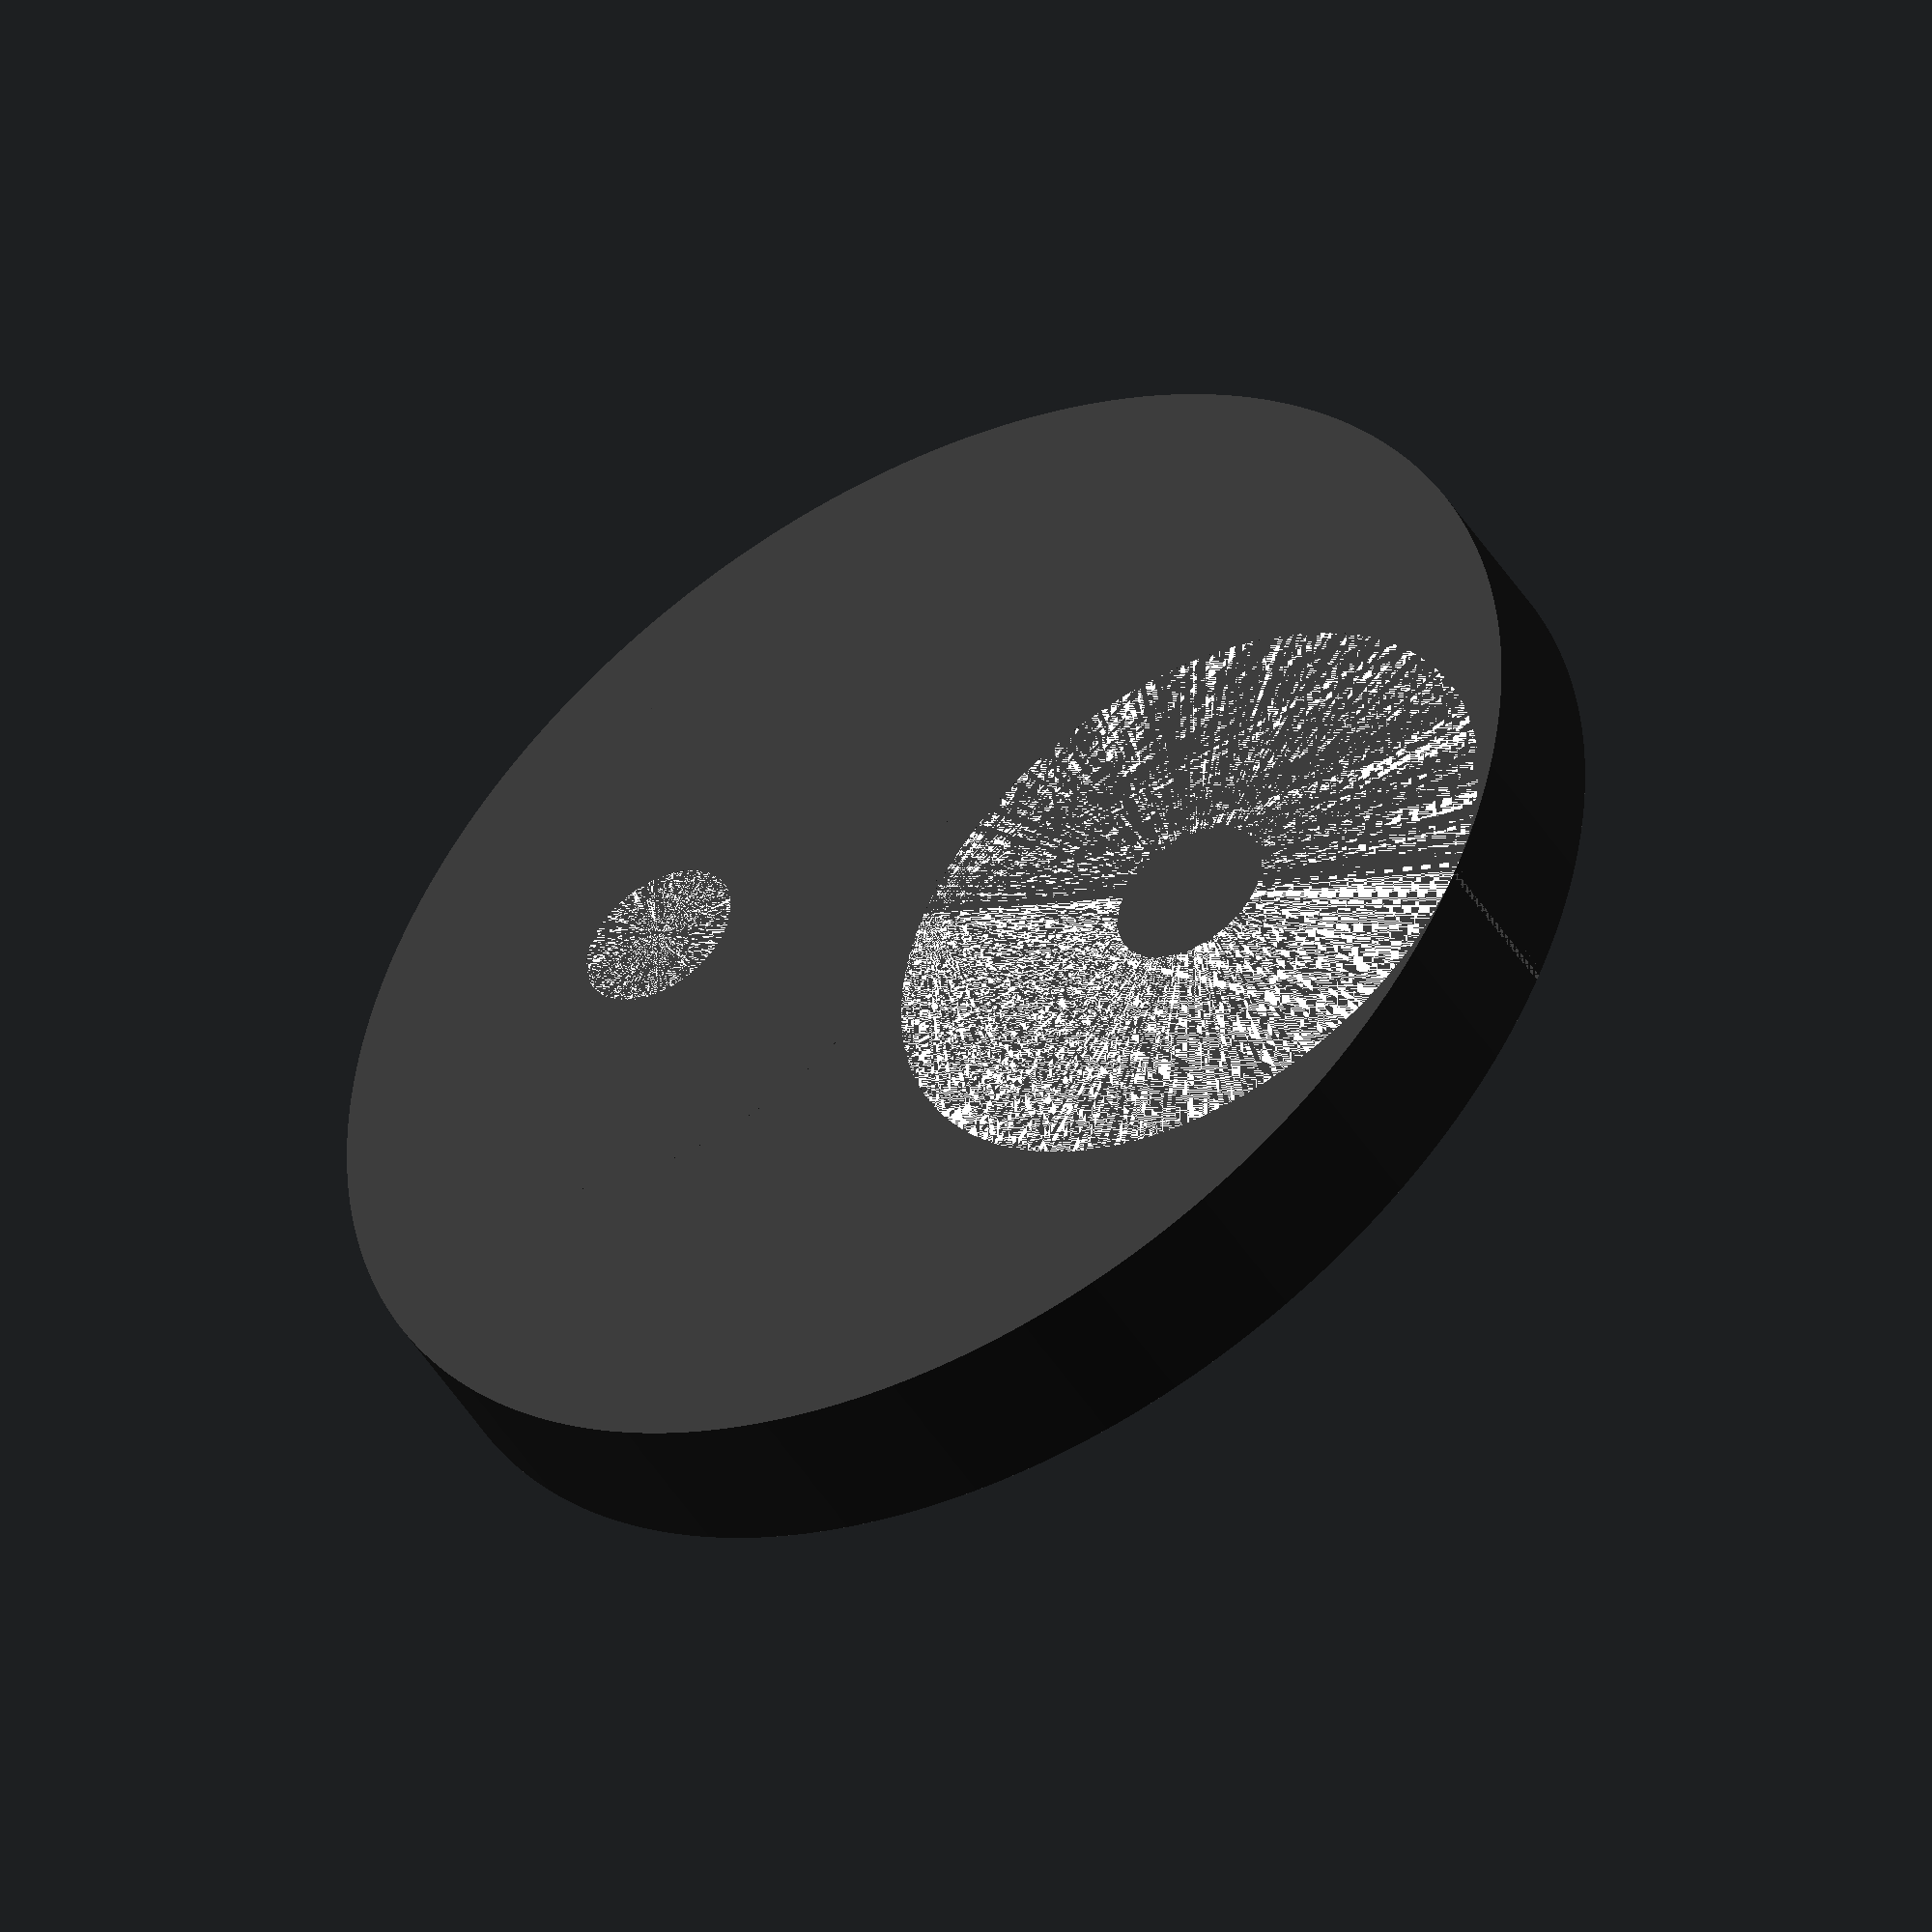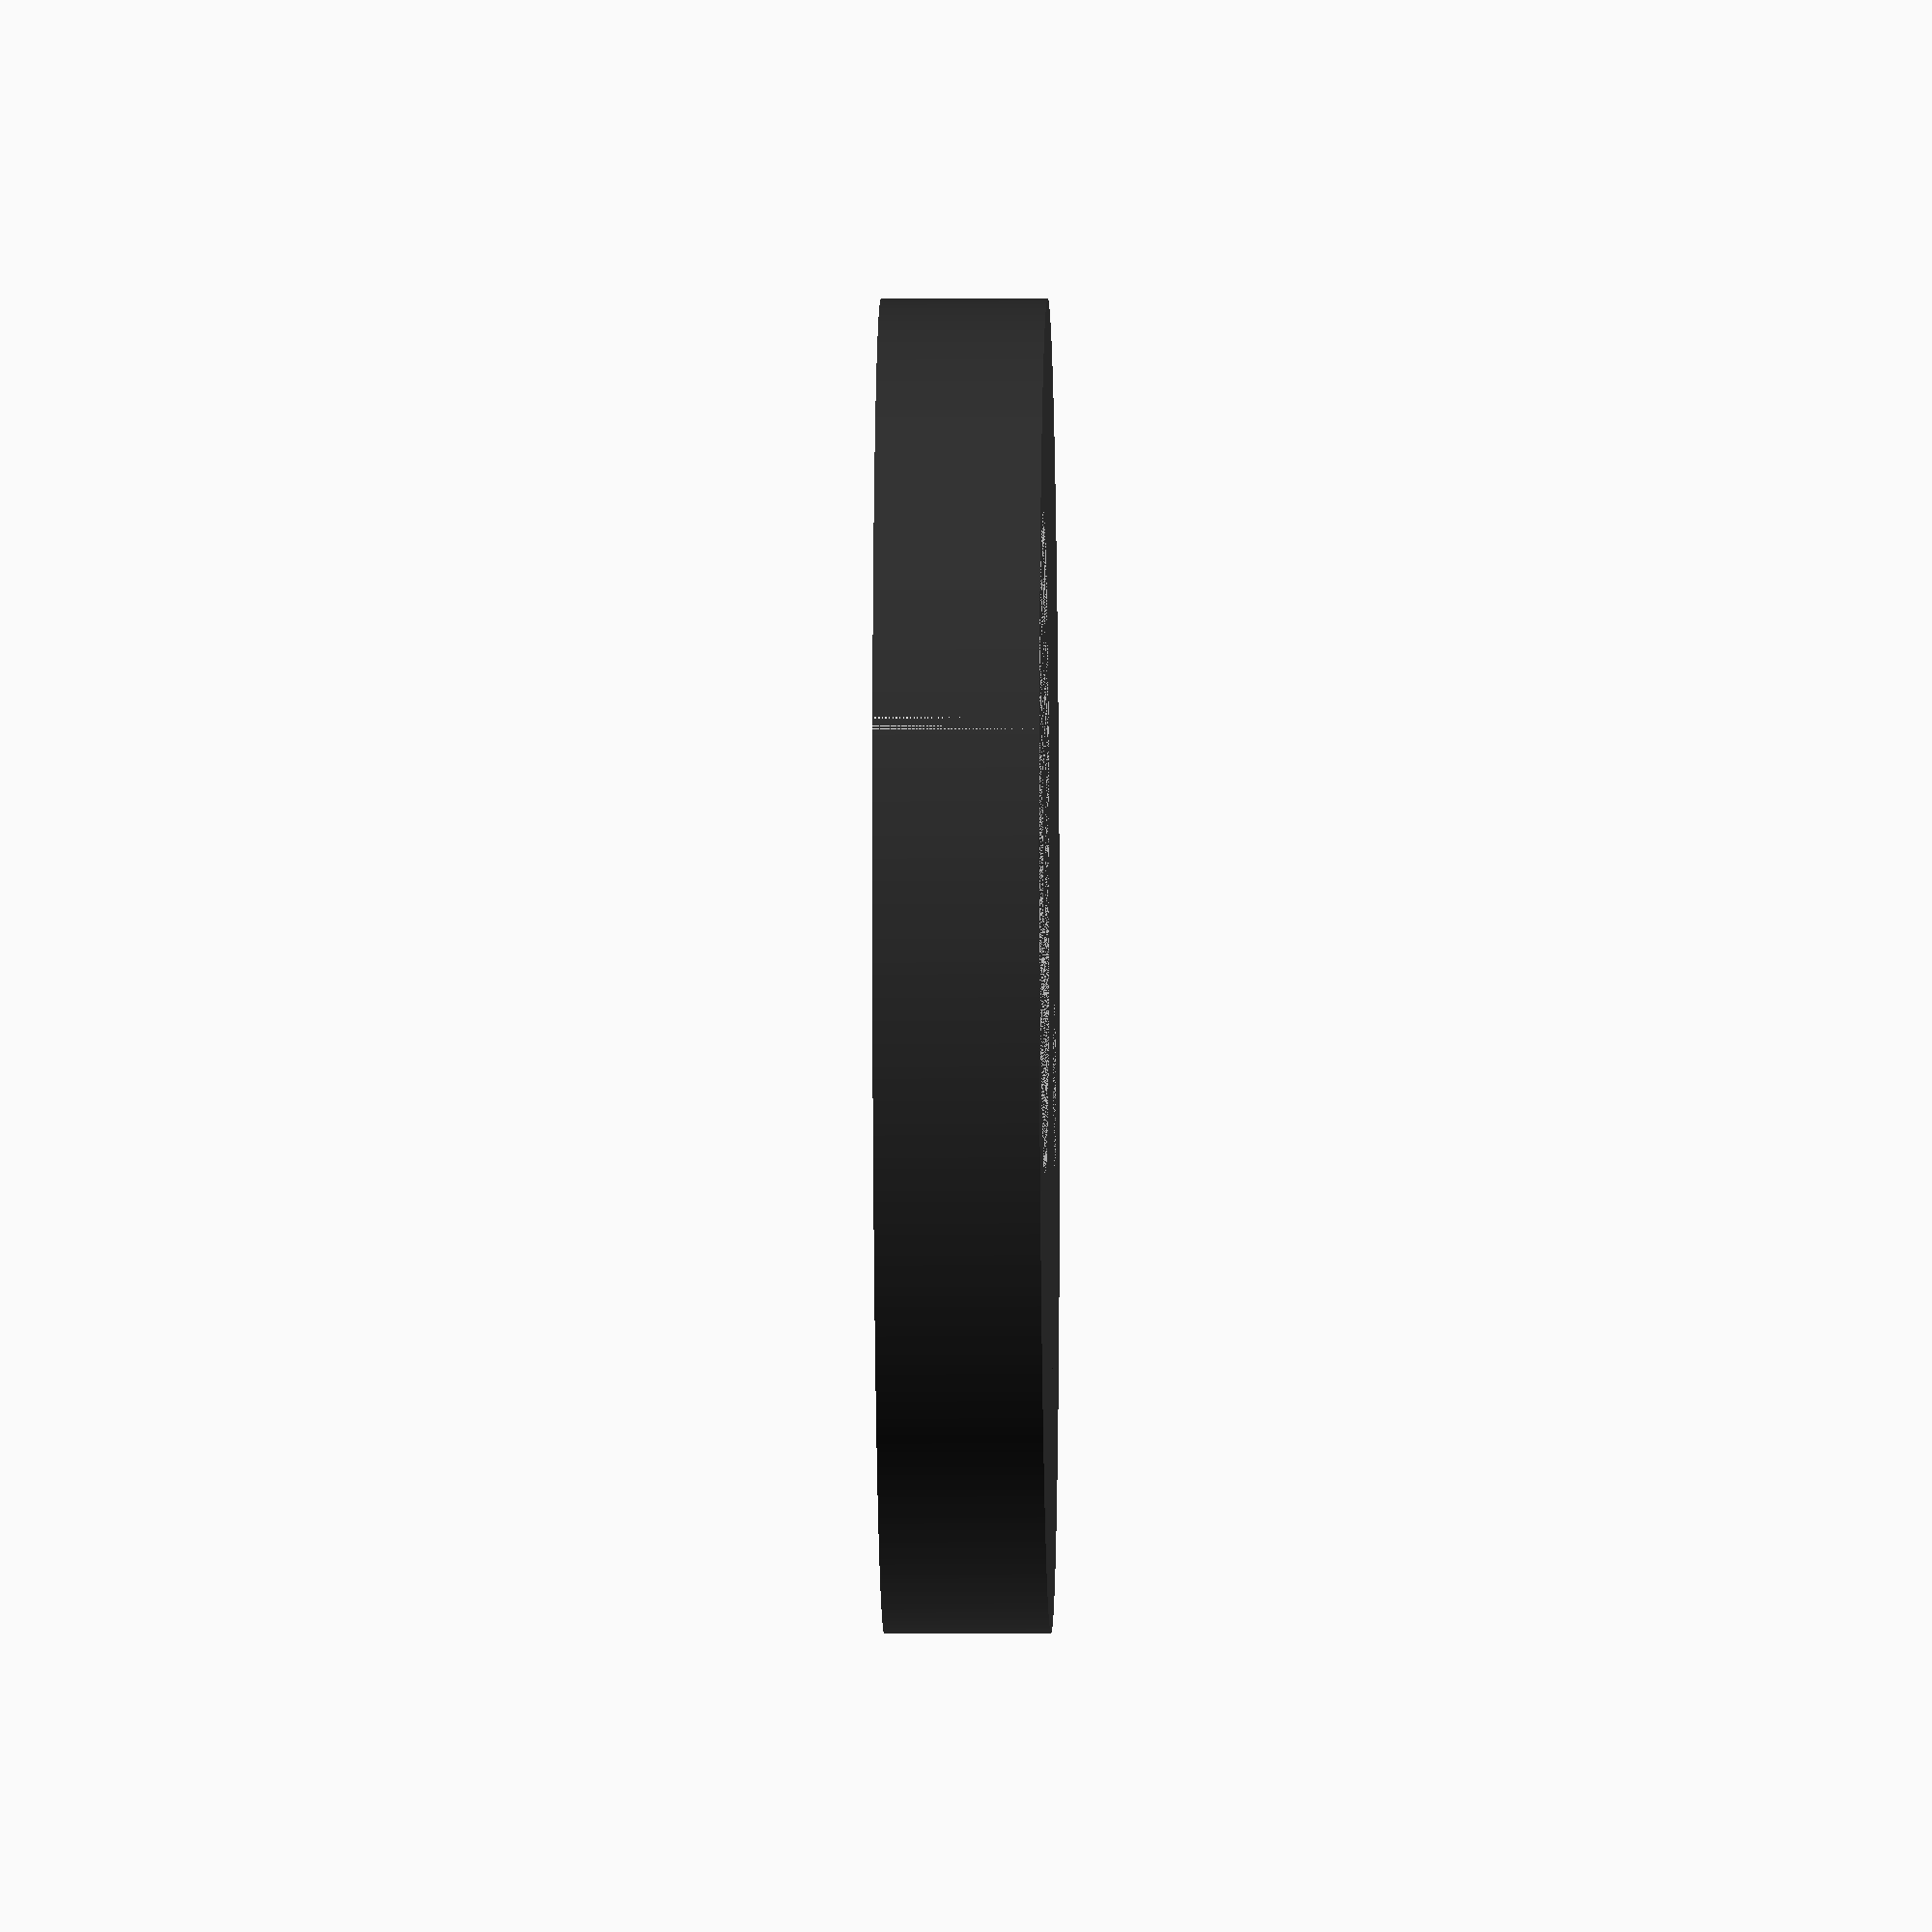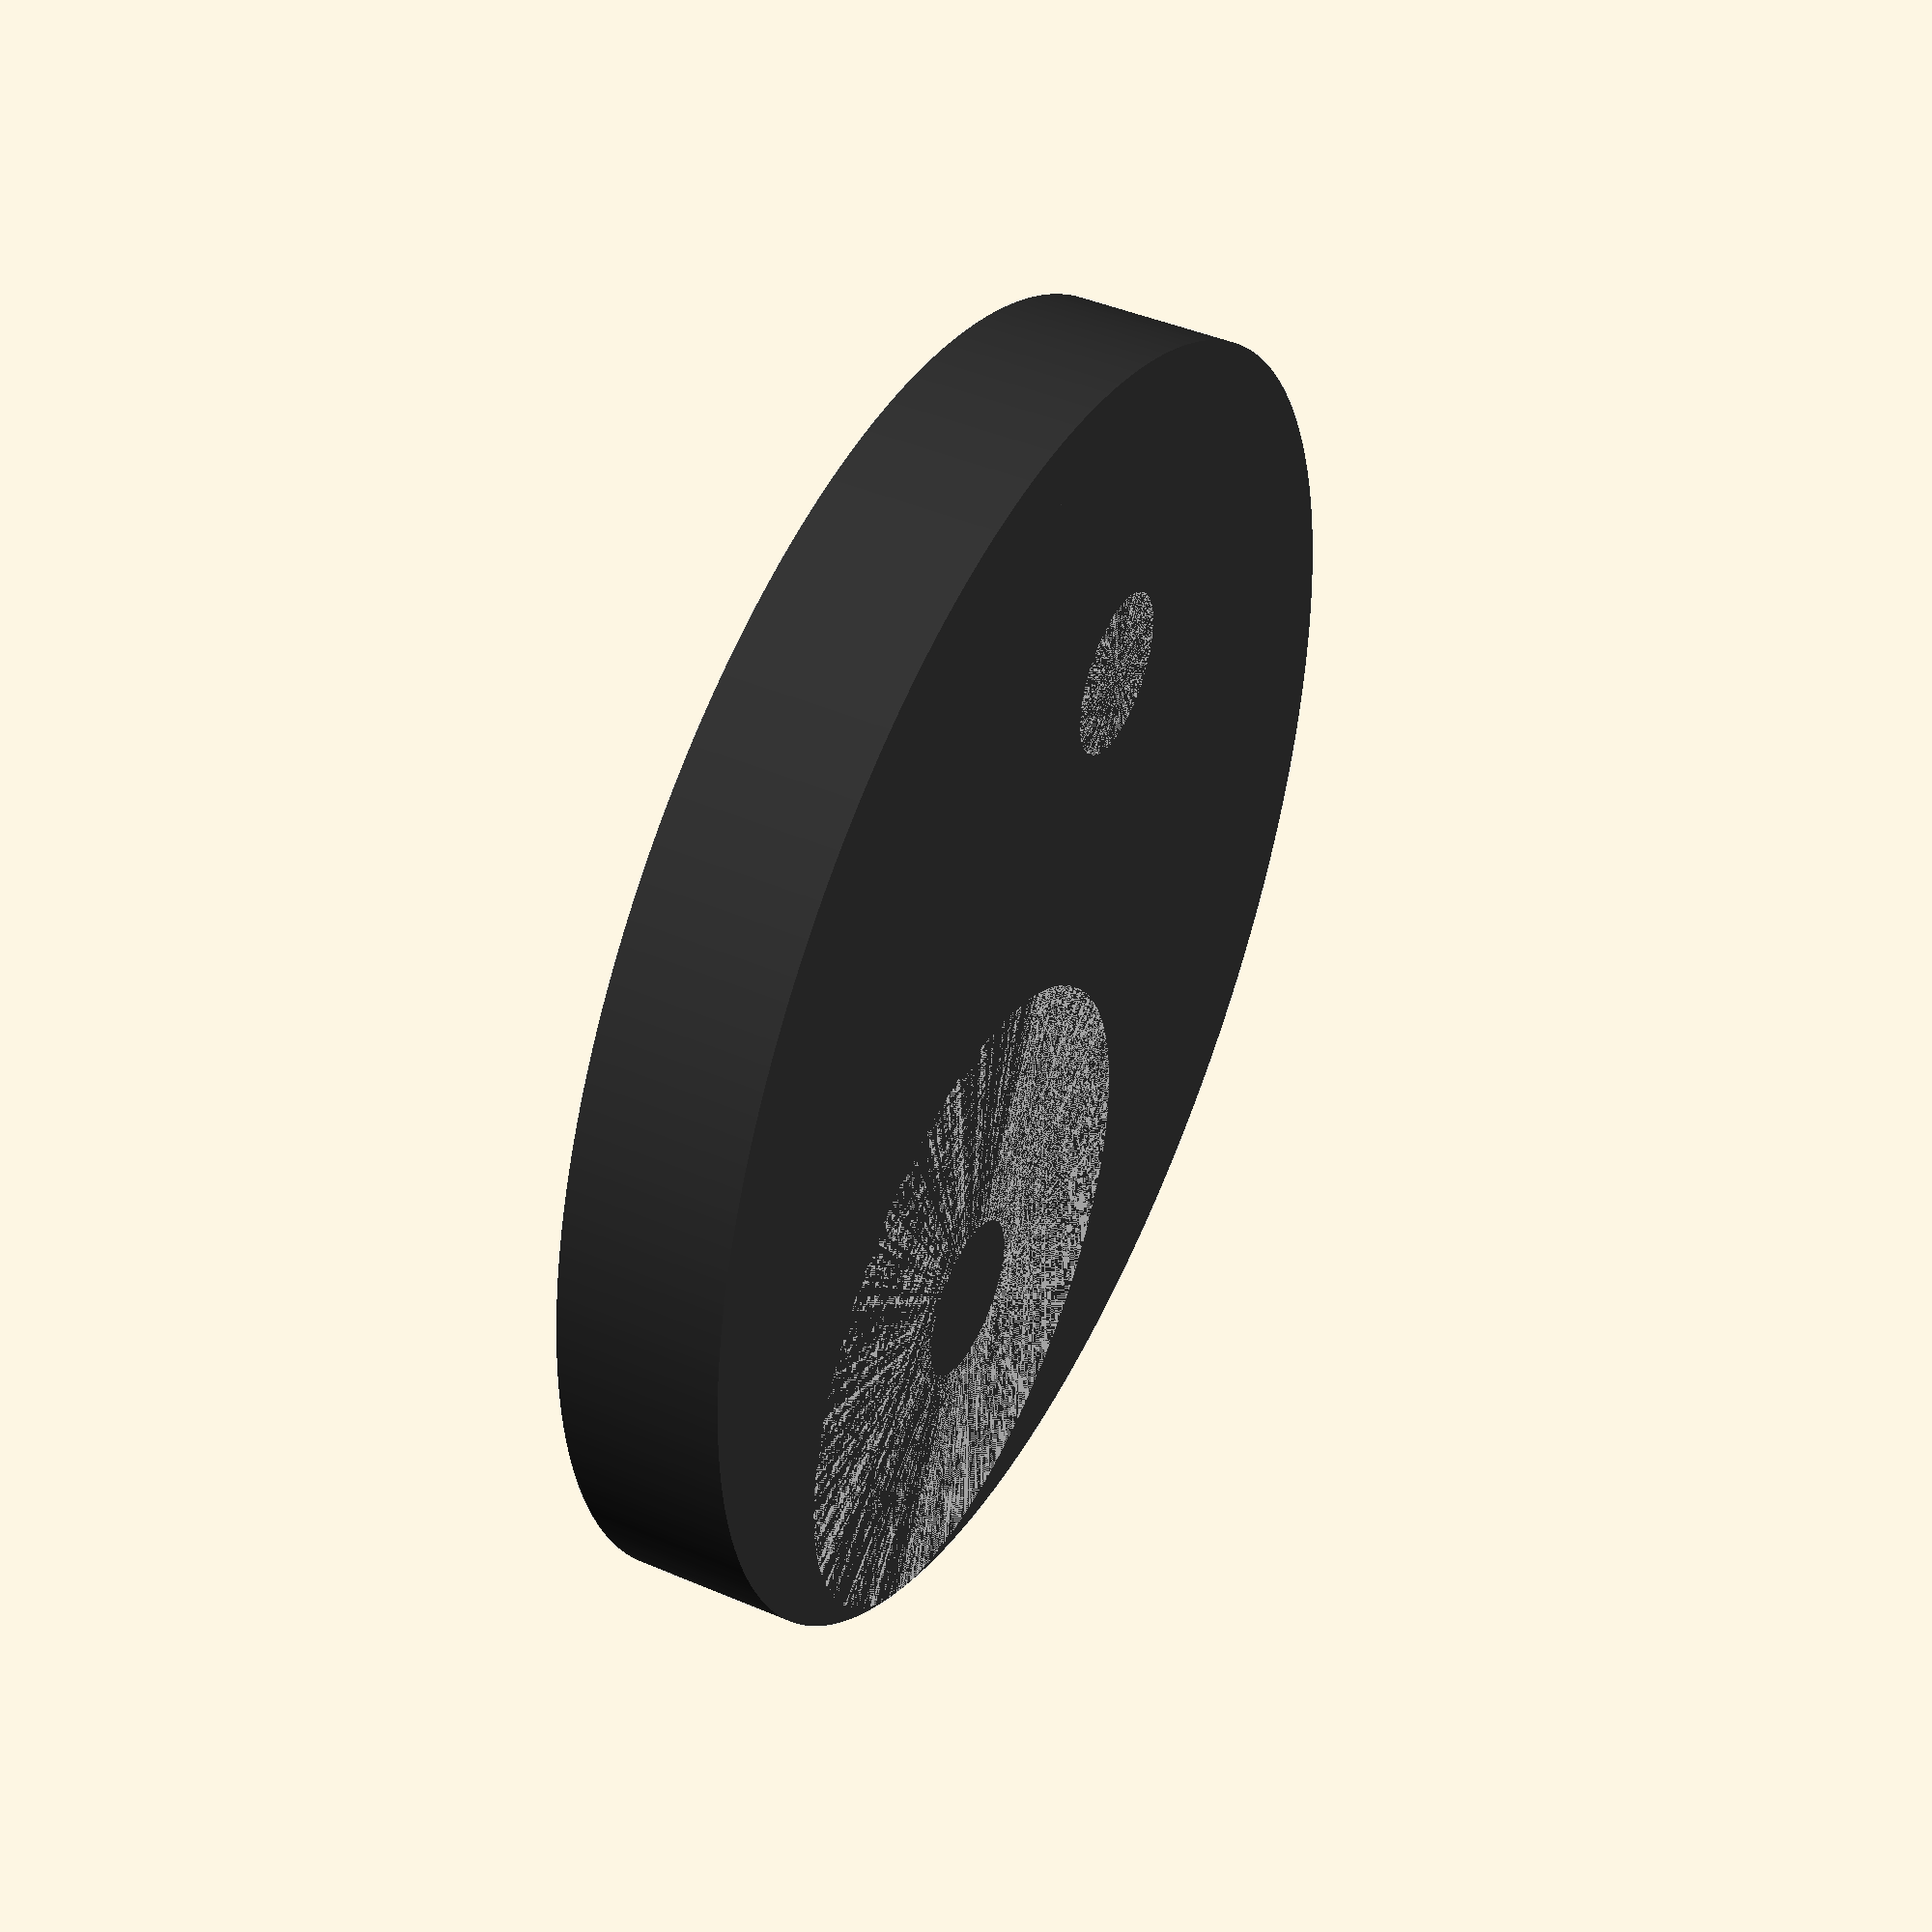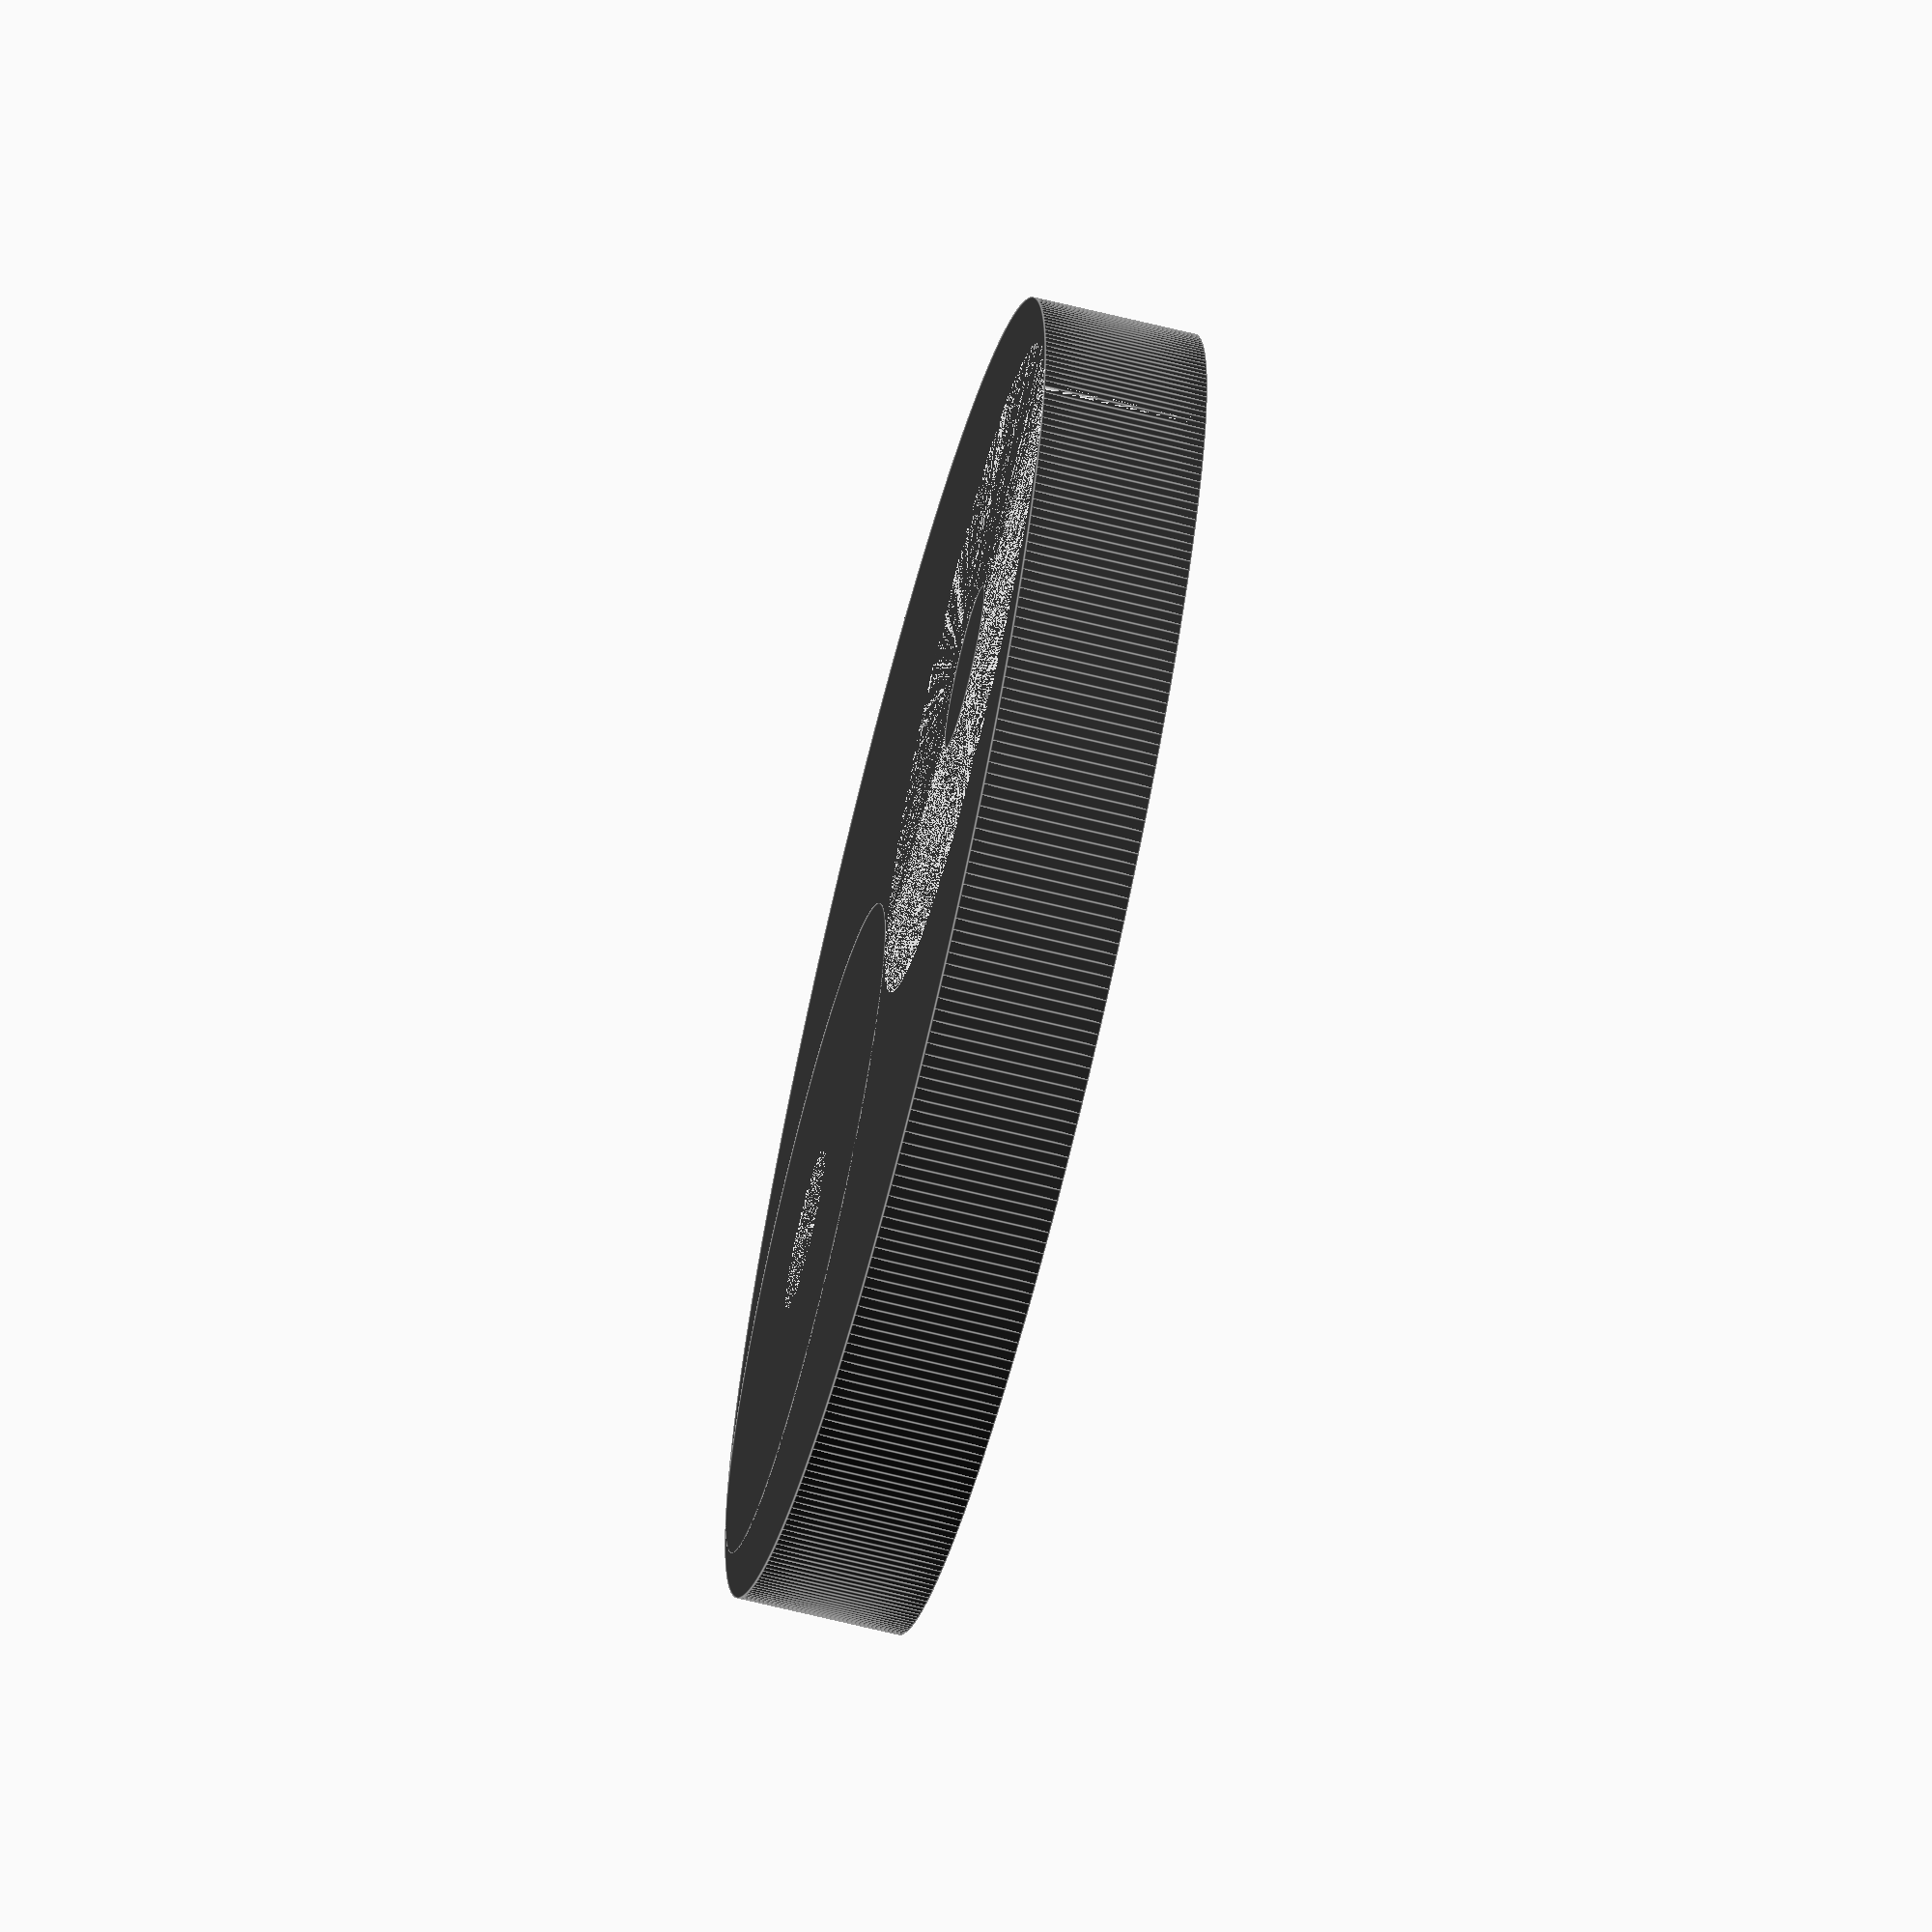
<openscad>
$fa = 1;
$fs = 0.1;

module yin(radius, height) {
	difference() {
		union() {	
			difference() {
				cylinder(r=radius, h=height);
				translate([-radius, 0, -1]) {
					cube([radius * 2, radius, height + 2]);
				}
				translate([radius / 2, 0, -1]) {
					cylinder(r=radius / 2, h=height + 2);
				}
			}
			translate([-radius / 2, 0, 0]) {
				cylinder(r=radius / 2, h=height);
			}
			translate([radius / 2, 0, 0]) {
				cylinder(r=radius / 8, h=height);
			}
		}
		translate([-radius / 2, 0, -1]) {
			cylinder(r=radius / 8, h=height + 2);
		}
	}
}

color([0.9, 0.9, 0.9]) {
	yin(20, 5);
}
color([0.2, 0.2, 0.2]) {
	rotate([0, 0, 180]) {
		yin(20, 5); //Yang.
	}
}
</openscad>
<views>
elev=226.5 azim=23.1 roll=149.9 proj=o view=wireframe
elev=189.2 azim=347.9 roll=89.1 proj=o view=solid
elev=136.1 azim=60.9 roll=63.4 proj=p view=wireframe
elev=247.2 azim=7.0 roll=103.9 proj=o view=edges
</views>
